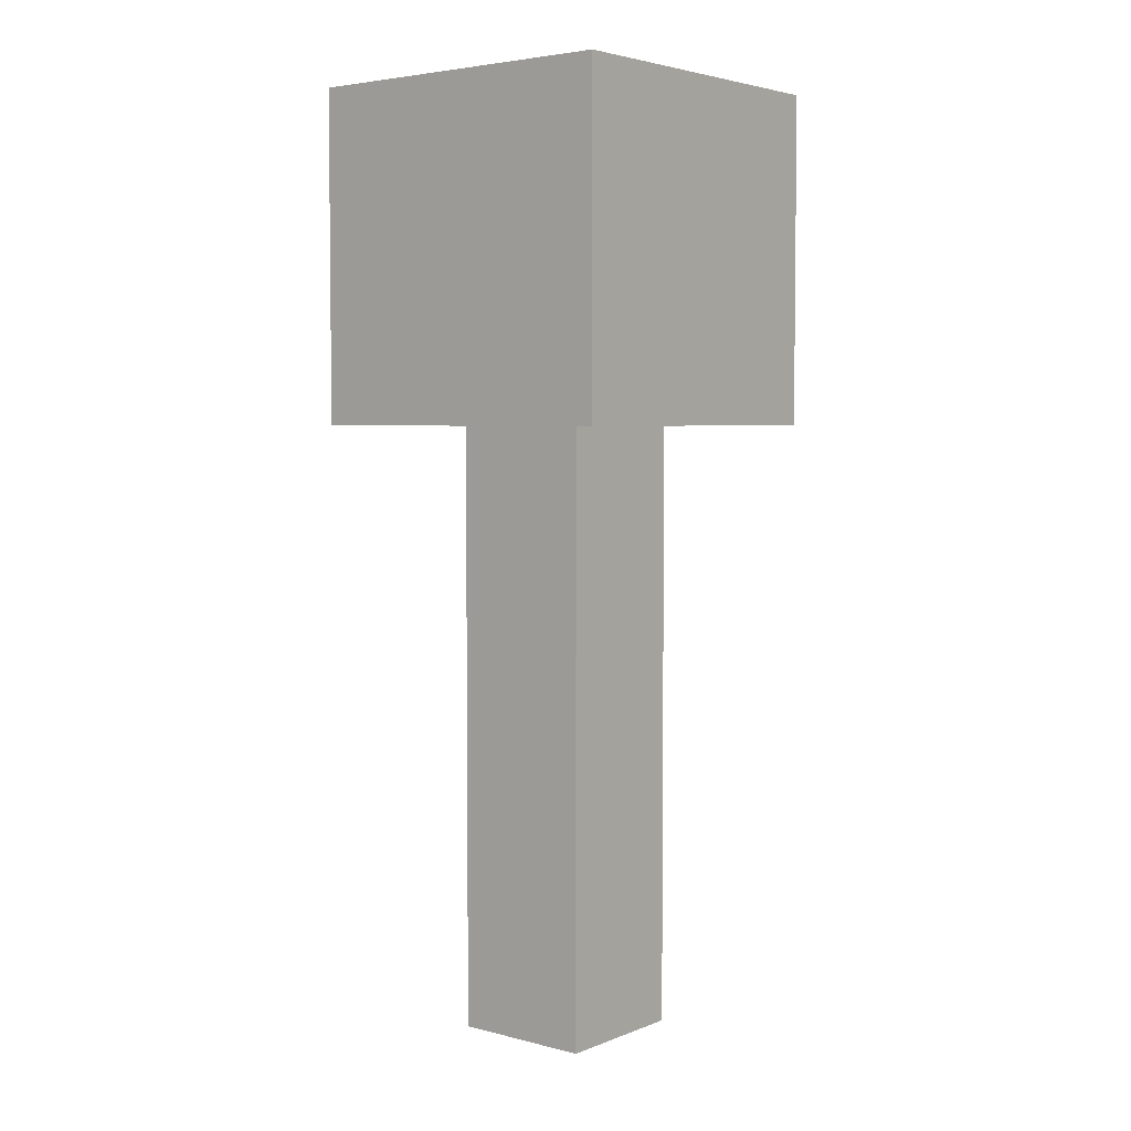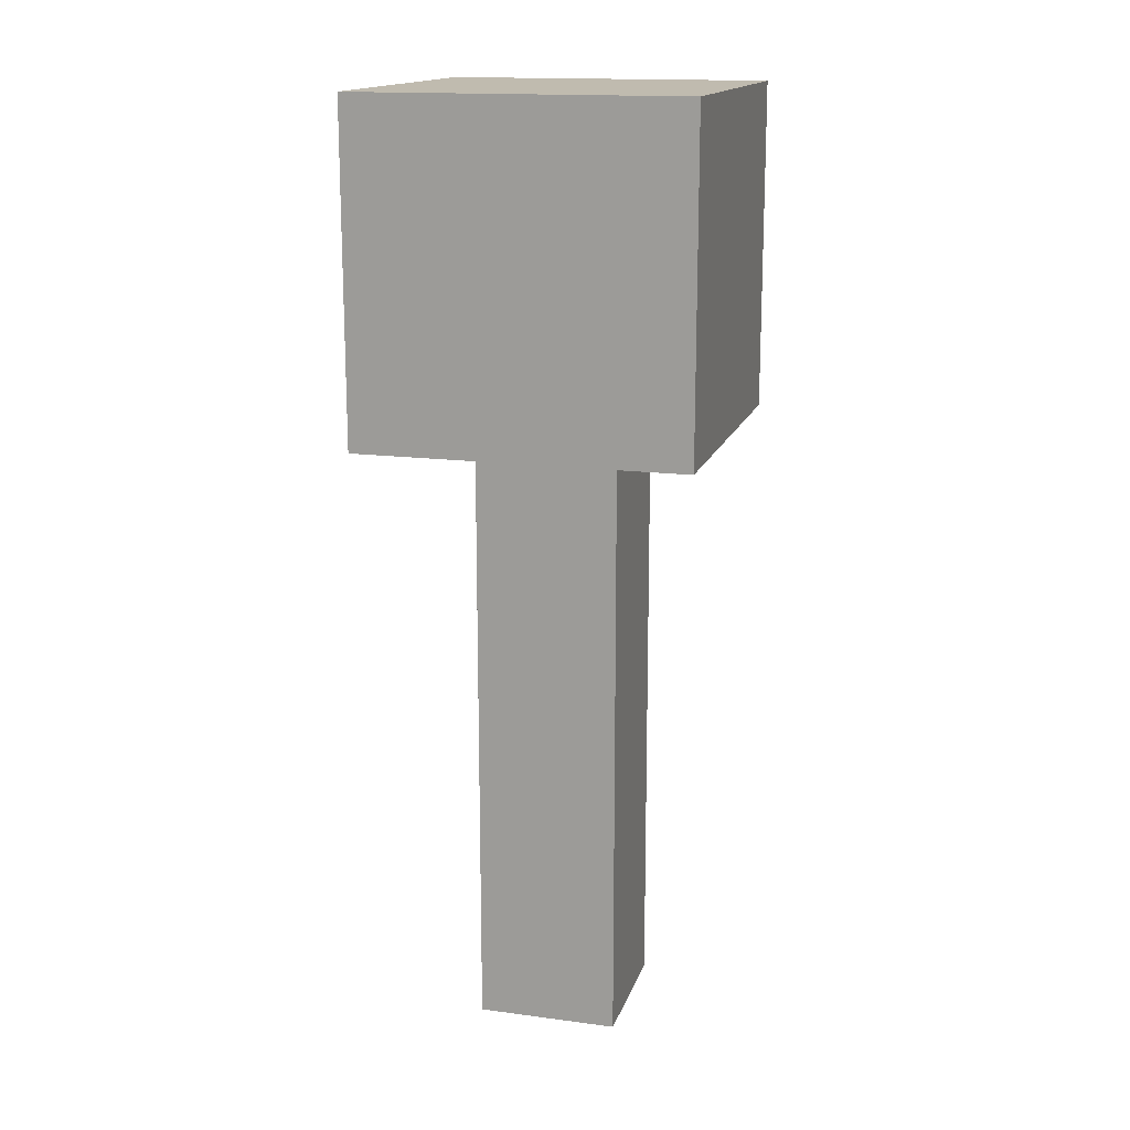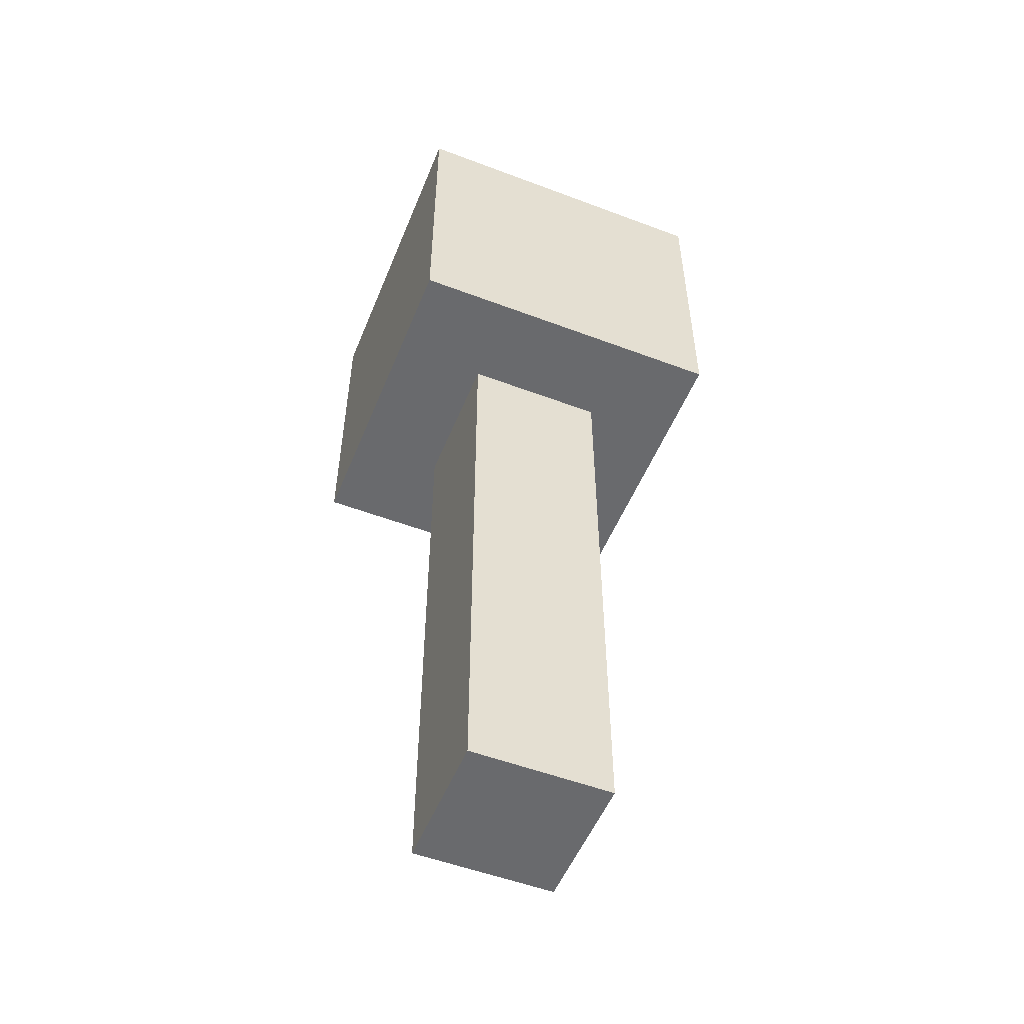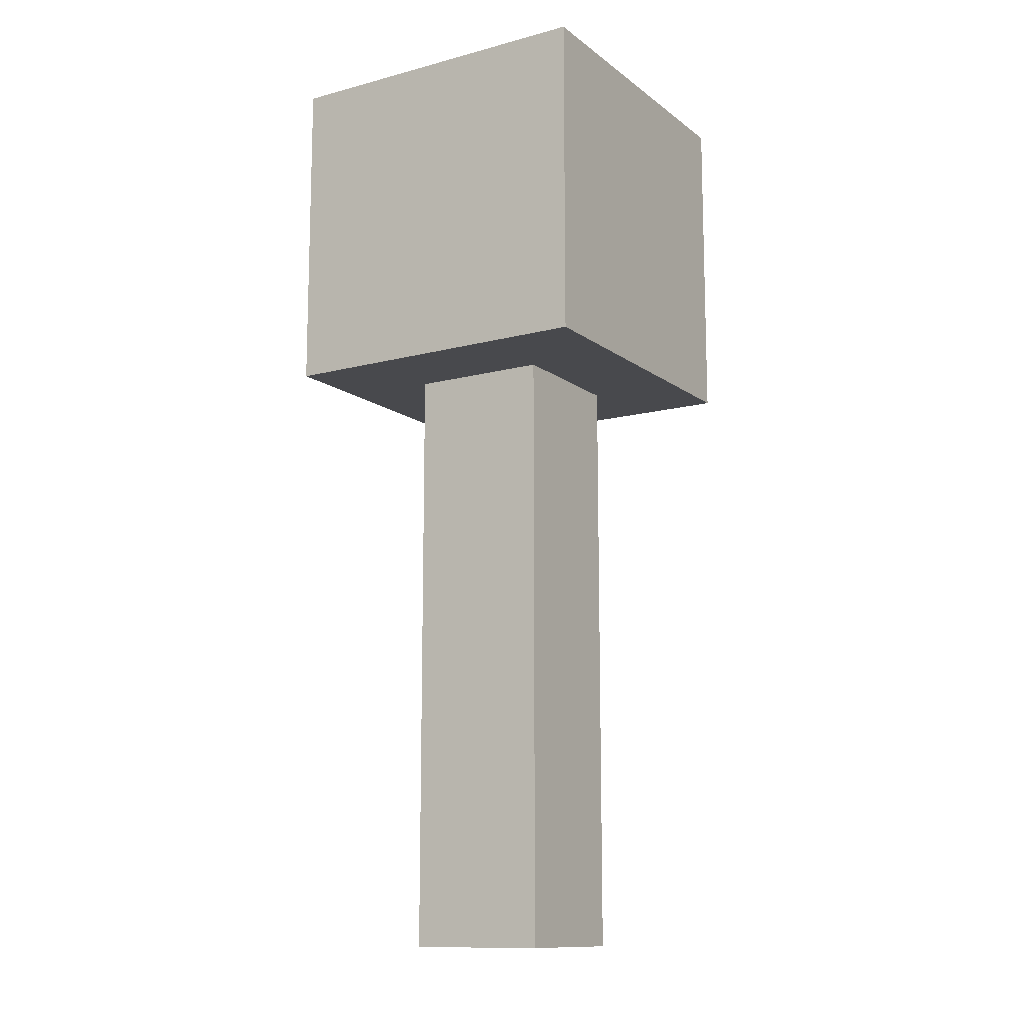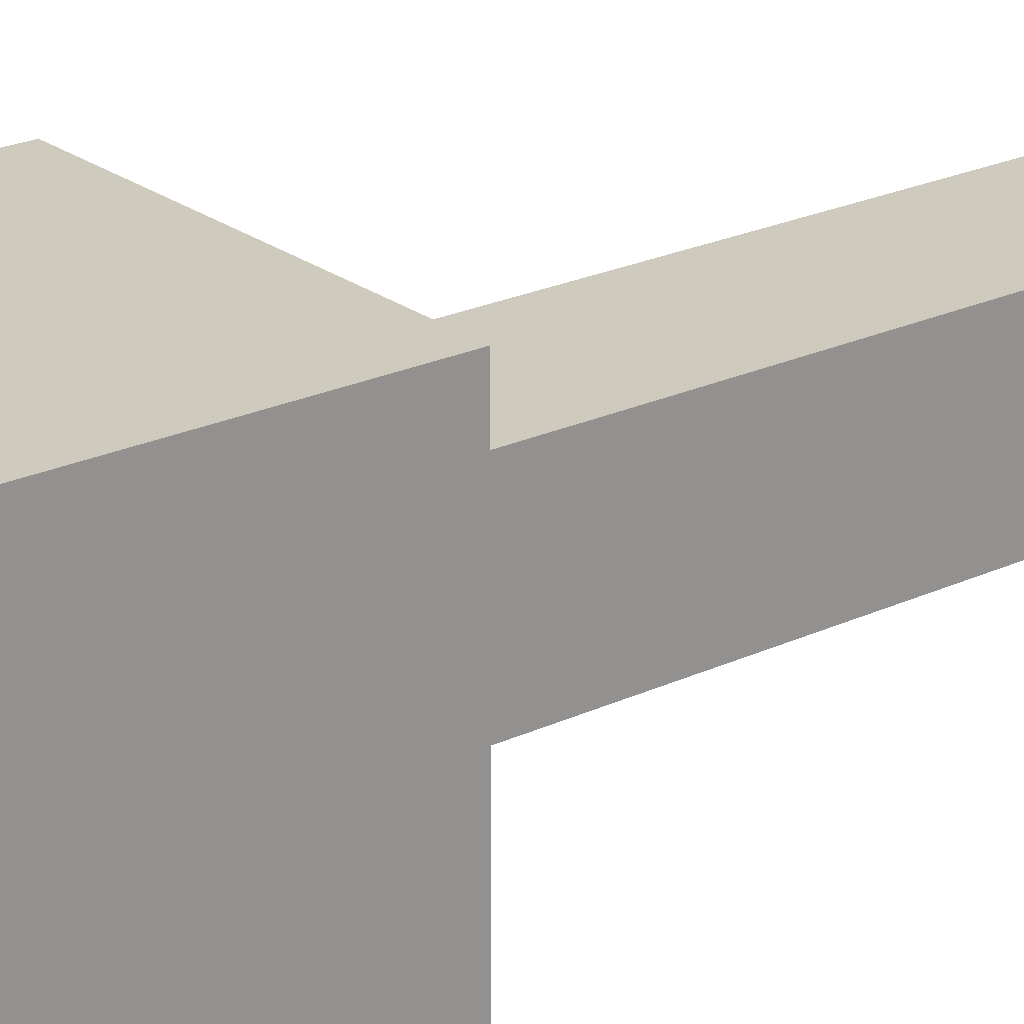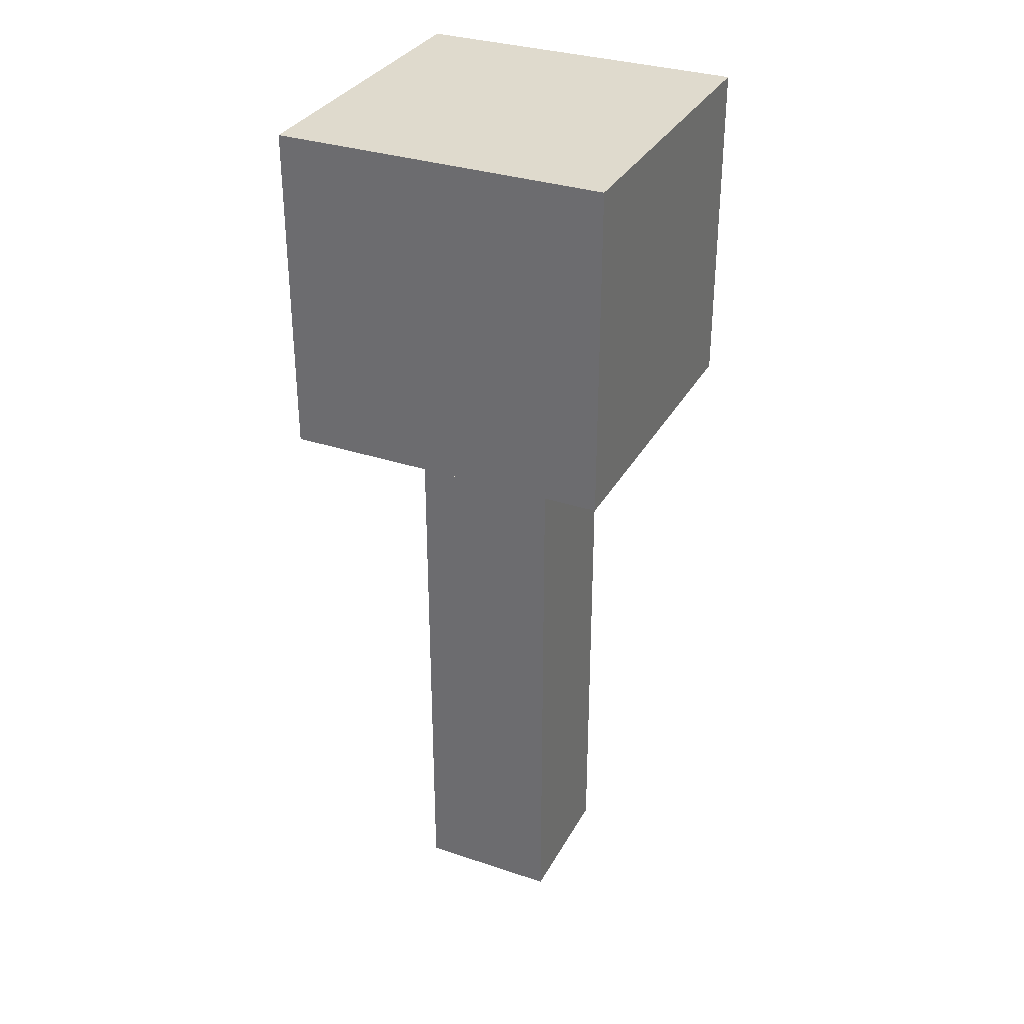
<metadata>
{"format":"obj","ext":"obj","renderer":"f3d","projection":"perspective","resolution":1024,"background":"white","views":[{"elev":4.3,"azim":129.2,"up":"+Y"},{"elev":15.9,"azim":-164.6,"up":"+Y"},{"elev":-53.1,"azim":68.0,"up":"+Y"},{"elev":-12.5,"azim":121.6,"up":"+Y"},{"elev":23.2,"azim":-128.3,"up":"+Z"},{"elev":32.6,"azim":114.8,"up":"+Y"}]}
</metadata>
<code>
o
v -0.6 1.4 4.5
v -0.6 1.4 3.8
v -0.6 2.1 4.5
v -0.6 2.1 3.8
v -0.4 0.1 4.3
v -0.4 0.1 4
v -0.4 1.4 4.3
v -0.4 1.4 4
v -0.1 0.1 4.3
v -0.1 0.1 4
v -0.1 1.4 4.3
v -0.1 1.4 4
v 0.1 1.4 4.5
v 0.1 1.4 3.8
v 0.1 2.1 4.5
v 0.1 2.1 3.8
v -0.6 1.4 4.5
v -0.6 2.1 4.5
v 0.1 1.4 4.5
v 0.1 2.1 4.5
v -0.4 0.1 4.3
v -0.4 1.4 4.3
v -0.1 0.1 4.3
v -0.1 1.4 4.3
v -0.4 0.1 4
v -0.4 1.4 4
v -0.1 0.1 4
v -0.1 1.4 4
v -0.6 1.4 3.8
v -0.6 2.1 3.8
v 0.1 1.4 3.8
v 0.1 2.1 3.8
v -0.4 0.1 4.3
v -0.1 0.1 4.3
v -0.4 0.1 4
v -0.1 0.1 4
v -0.6 1.4 4.5
v 0.1 1.4 4.5
v -0.4 1.4 4.3
v -0.1 1.4 4.3
v -0.4 1.4 4
v -0.1 1.4 4
v -0.6 1.4 3.8
v 0.1 1.4 3.8
v -0.6 2.1 4.5
v 0.1 2.1 4.5
v -0.6 2.1 3.8
v 0.1 2.1 3.8
f 3 2 1
f 4 2 3
f 7 6 5
f 8 6 7
f 9 10 11
f 11 10 12
f 13 14 15
f 15 14 16
f 19 18 17
f 20 18 19
f 23 22 21
f 24 22 23
f 25 26 27
f 27 26 28
f 29 30 31
f 31 30 32
f 35 34 33
f 36 34 35
f 39 38 37
f 40 38 39
f 41 39 37
f 42 38 40
f 43 41 37
f 43 42 41
f 44 38 42
f 44 42 43
f 45 46 47
f 47 46 48

</code>
